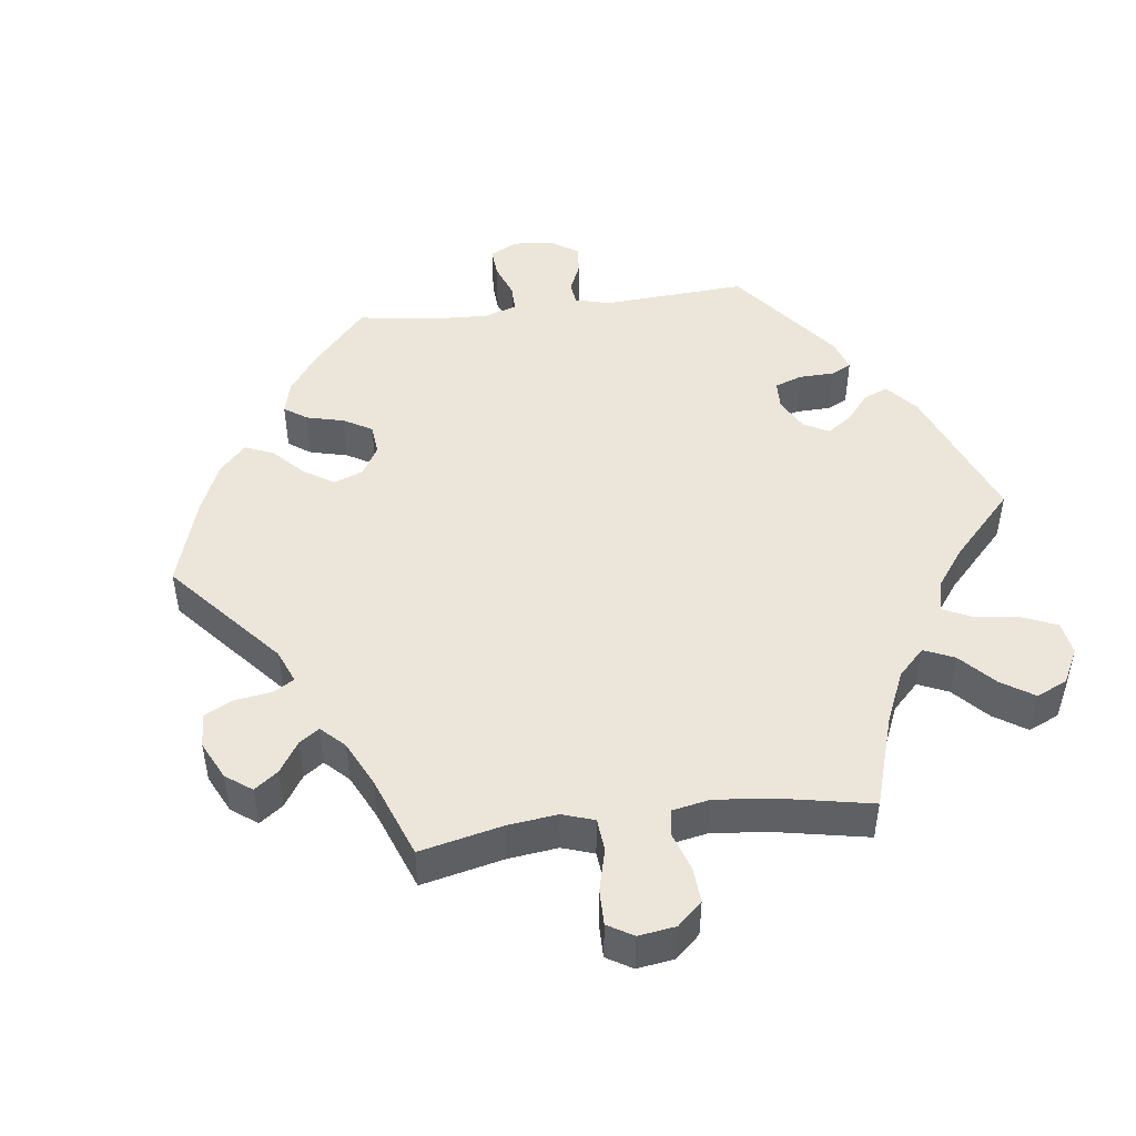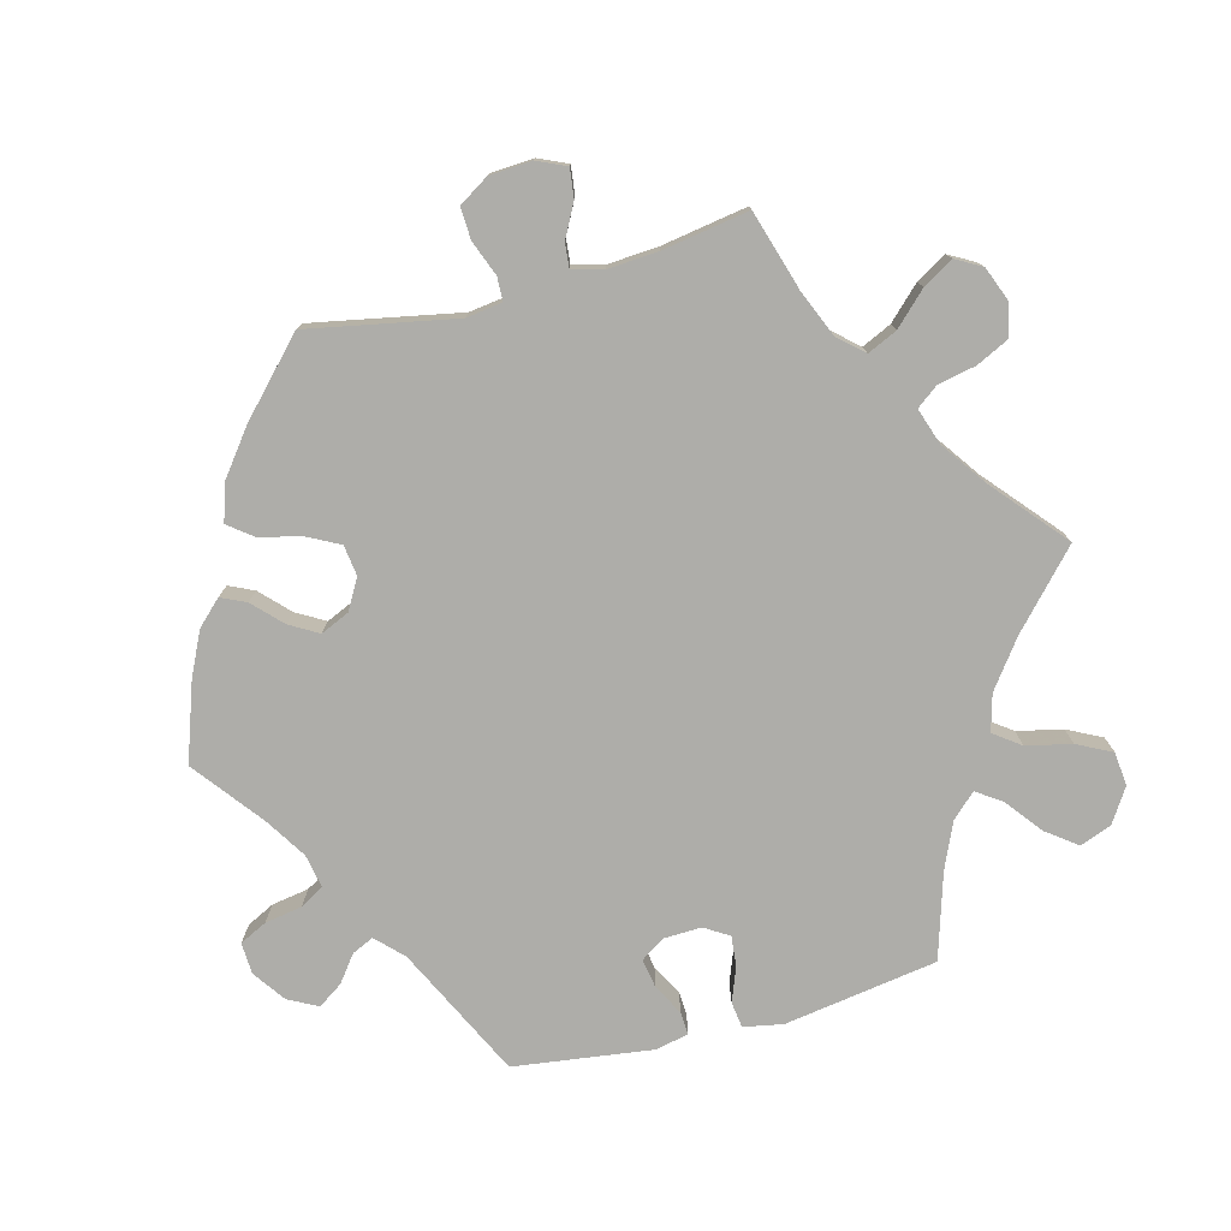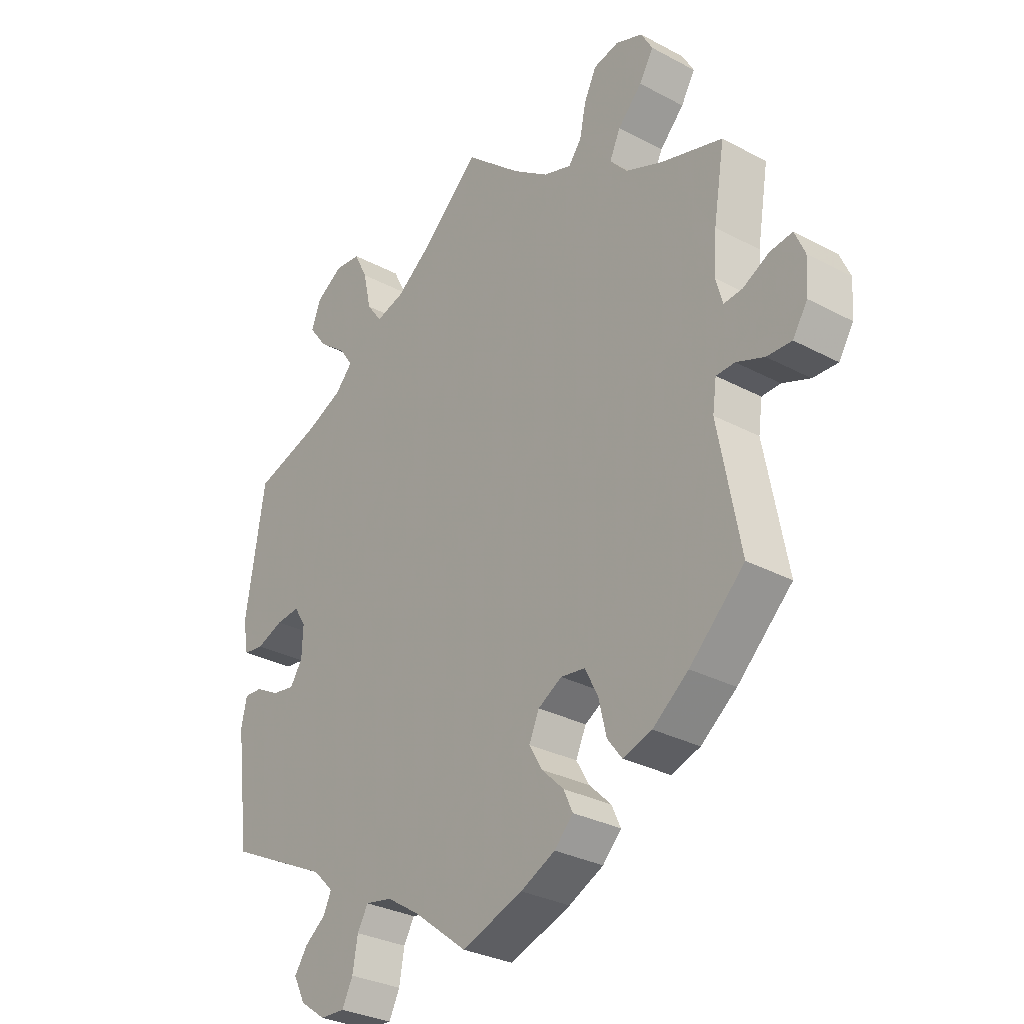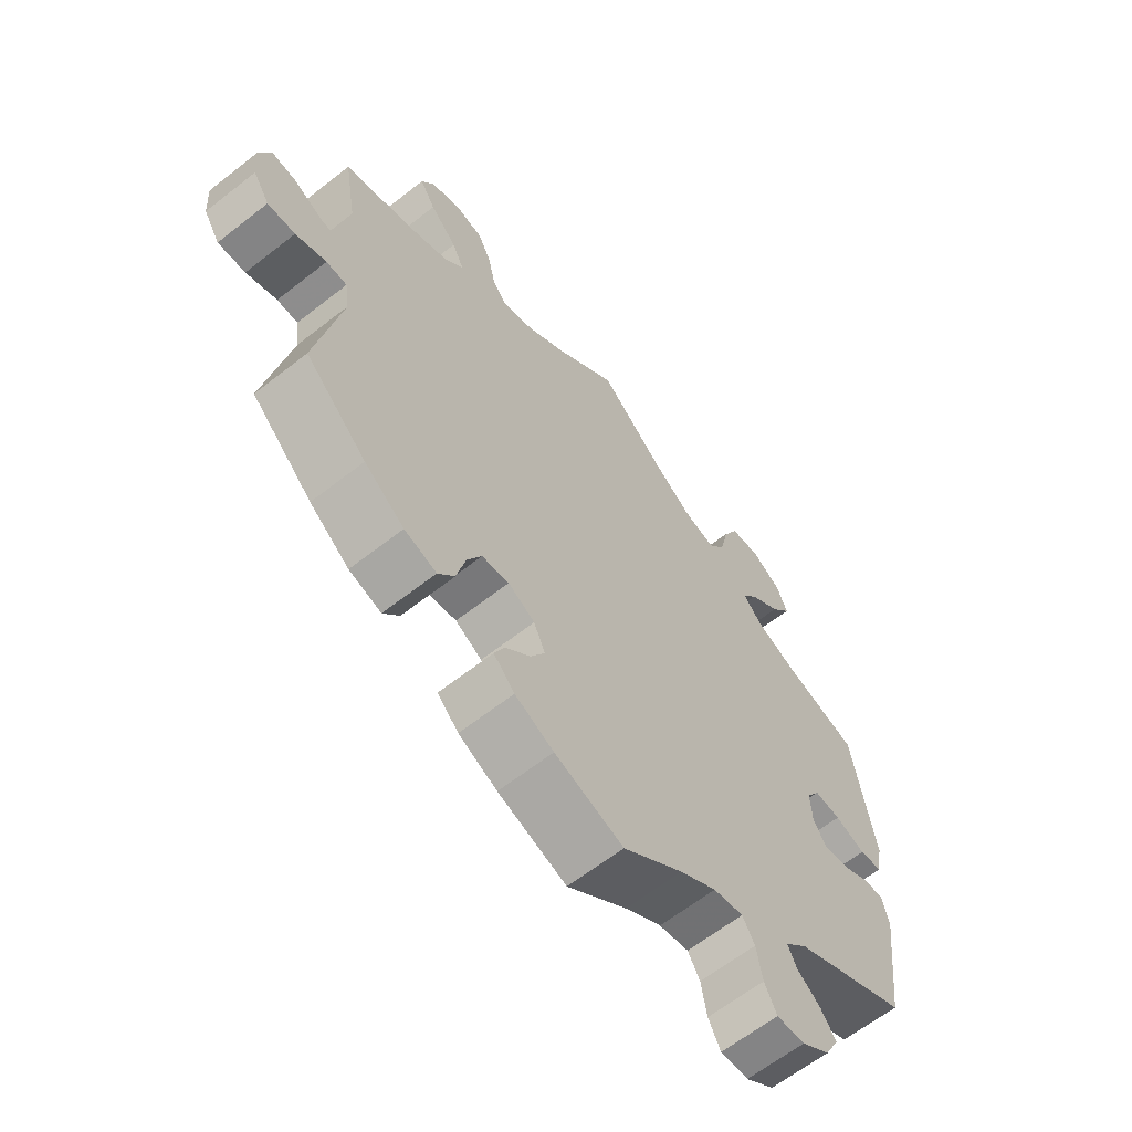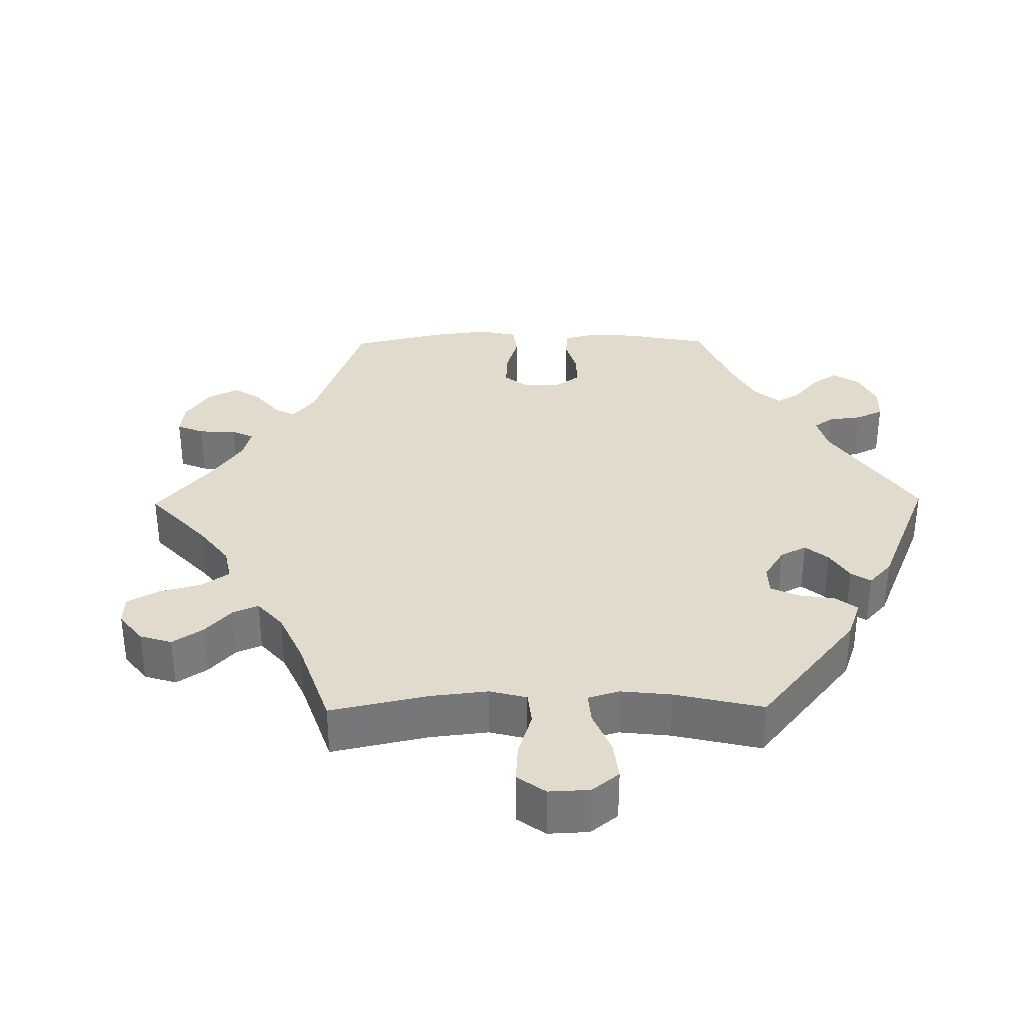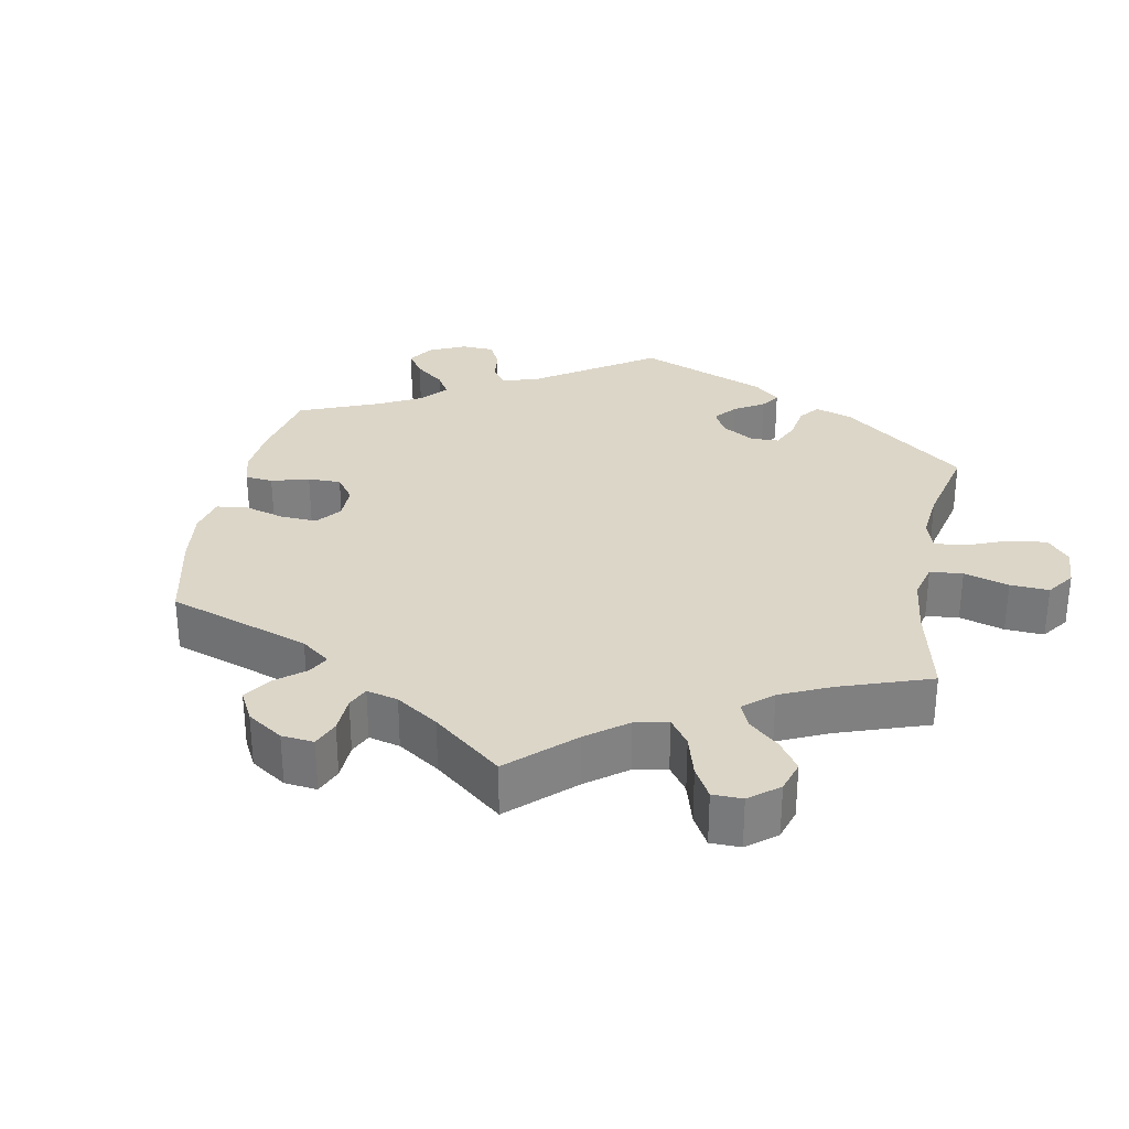
<metadata>
{"format":"obj","ext":"obj","renderer":"f3d","projection":"perspective","resolution":1024,"background":"white","views":[{"elev":47.0,"azim":-37.3,"up":"+Y"},{"elev":-77.1,"azim":-75.4,"up":"+Y"},{"elev":-30.6,"azim":-127.6,"up":"+Z"},{"elev":-63.4,"azim":-51.6,"up":"+Z"},{"elev":33.3,"azim":29.2,"up":"+Y"},{"elev":30.2,"azim":-49.2,"up":"+Y"}]}
</metadata>
<code>
v -0.462 0.07 -0.083
v -0.469 0.07 -0.033
v -0.502 0.07 -0.032
v -0.551 0.07 -0.051
v -0.595 0.07 -0.053
v -0.621 0.07 -0.012
v -0.625 0.07 0.047
v -0.607 0.07 0.088
v -0.567 0.07 0.083
v -0.521 0.07 0.059
v -0.488 0.07 0.056
v -0.476 0.07 0.099
v -0.481 0.07 0.169
v -0.501 0.07 0.289
v -0.39 0.07 0.323
v -0.326 0.07 0.35
v -0.295 0.07 0.385
v -0.314 0.07 0.426
v -0.357 0.07 0.47
v -0.382 0.07 0.512
v -0.362 0.07 0.548
v -0.314 0.07 0.567
v -0.269 0.07 0.557
v -0.247 0.07 0.512
v -0.236 0.07 0.459
v -0.213 0.07 0.429
v -0.163 0.07 0.446
v -0.1 0.07 0.491
v 0 0.07 0.578
v 0.1 0.07 0.487
v 0.165 0.07 0.439
v 0.216 0.07 0.425
v 0.243 0.07 0.462
v 0.257 0.07 0.525
v 0.281 0.07 0.573
v 0.328 0.07 0.578
v 0.375 0.07 0.548
v 0.392 0.07 0.504
v 0.36 0.07 0.461
v 0.31 0.07 0.422
v 0.286 0.07 0.387
v 0.317 0.07 0.354
v 0.381 0.07 0.326
v 0.5 0.07 0.29
v 0.534 0.07 0.077
v 0.524 0.07 0.022
v 0.488 0.07 0.017
v 0.44 0.07 0.035
v 0.398 0.07 0.039
v 0.377 0.07 0.005
v 0.379 0.07 -0.047
v 0.401 0.07 -0.081
v 0.441 0.07 -0.074
v 0.484 0.07 -0.051
v 0.516 0.07 -0.049
v 0.526 0.07 -0.095
v 0.501 0.07 -0.288
v 0.319 0.07 -0.377
v 0.283 0.07 -0.413
v 0.297 0.07 -0.443
v 0.334 0.07 -0.471
v 0.357 0.07 -0.505
v 0.336 0.07 -0.546
v 0.291 0.07 -0.578
v 0.247 0.07 -0.58
v 0.228 0.07 -0.542
v 0.219 0.07 -0.49
v 0.2 0.07 -0.457
v 0.153 0.07 -0.466
v 0.095 0.07 -0.503
v 0 0.07 -0.577
v -0.108 0.07 -0.54
v -0.169 0.07 -0.511
v -0.202 0.07 -0.477
v -0.186 0.07 -0.442
v -0.147 0.07 -0.404
v -0.124 0.07 -0.364
v -0.142 0.07 -0.324
v -0.184 0.07 -0.3
v -0.227 0.07 -0.306
v -0.25 0.07 -0.351
v -0.264 0.07 -0.409
v -0.29 0.07 -0.443
v -0.341 0.07 -0.427
v -0.404 0.07 -0.379
v -0.501 0.07 -0.288
v -0.462 0 -0.083
v -0.469 0 -0.033
v -0.502 0 -0.032
v -0.551 0 -0.051
v -0.595 0 -0.053
v -0.621 0 -0.012
v -0.625 0 0.047
v -0.607 0 0.088
v -0.567 0 0.083
v -0.521 0 0.059
v -0.488 0 0.056
v -0.476 0 0.099
v -0.481 0 0.169
v -0.501 0 0.289
v -0.39 0 0.323
v -0.326 0 0.35
v -0.295 0 0.385
v -0.314 0 0.426
v -0.357 0 0.47
v -0.382 0 0.512
v -0.362 0 0.548
v -0.314 0 0.567
v -0.269 0 0.557
v -0.247 0 0.512
v -0.236 0 0.459
v -0.213 0 0.429
v -0.163 0 0.446
v -0.1 0 0.491
v 0 0 0.578
v 0.1 0 0.487
v 0.165 0 0.439
v 0.216 0 0.425
v 0.243 0 0.462
v 0.257 0 0.525
v 0.281 0 0.573
v 0.328 0 0.578
v 0.375 0 0.548
v 0.392 0 0.504
v 0.36 0 0.461
v 0.31 0 0.422
v 0.286 0 0.387
v 0.317 0 0.354
v 0.381 0 0.326
v 0.5 0 0.29
v 0.534 0 0.077
v 0.524 0 0.022
v 0.488 0 0.017
v 0.44 0 0.035
v 0.398 0 0.039
v 0.377 0 0.005
v 0.379 0 -0.047
v 0.401 0 -0.081
v 0.441 0 -0.074
v 0.484 0 -0.051
v 0.516 0 -0.049
v 0.526 0 -0.095
v 0.501 0 -0.288
v 0.319 0 -0.377
v 0.283 0 -0.413
v 0.297 0 -0.443
v 0.334 0 -0.471
v 0.357 0 -0.505
v 0.336 0 -0.546
v 0.291 0 -0.578
v 0.247 0 -0.58
v 0.228 0 -0.542
v 0.219 0 -0.49
v 0.2 0 -0.457
v 0.153 0 -0.466
v 0.095 0 -0.503
v 0 0 -0.577
v -0.108 0 -0.54
v -0.169 0 -0.511
v -0.202 0 -0.477
v -0.186 0 -0.442
v -0.147 0 -0.404
v -0.124 0 -0.364
v -0.142 0 -0.324
v -0.184 0 -0.3
v -0.227 0 -0.306
v -0.25 0 -0.351
v -0.264 0 -0.409
v -0.29 0 -0.443
v -0.341 0 -0.427
v -0.404 0 -0.379
v -0.501 0 -0.288
f 85 86 1
f 84 85 1 2
f 81 82 83 84
f 80 81 84 2
f 79 80 2
f 78 79 2
f 73 74 75 76
f 73 76 77
f 70 71 72 73
f 69 70 73 77
f 68 69 77 78
f 64 65 66 67
f 64 67 68
f 63 64 68
f 60 61 62 63
f 59 60 63 68
f 58 59 68 78
f 53 54 55 56
f 52 53 56 57
f 51 52 57 58
f 45 46 47 48
f 43 44 45 48
f 42 43 48 49
f 41 42 49 50
f 37 38 39 40
f 37 40 41
f 36 37 41
f 33 34 35 36
f 32 33 36 41
f 31 32 41 50
f 28 29 30
f 27 28 30 31
f 26 27 31 50
f 22 23 24 25
f 20 21 22 25
f 18 19 20 25
f 17 18 25 26
f 16 17 26 50
f 13 14 15
f 12 13 15 16
f 11 12 16 50
f 7 8 9 10
f 7 10 11
f 3 4 5 6
f 2 3 6 7
f 51 58 78 2
f 11 50 51
f 2 7 11 51
f 87 172 171
f 88 87 171 170
f 170 169 168 167
f 88 170 167 166
f 88 166 165
f 88 165 164
f 162 161 160 159
f 163 162 159
f 159 158 157 156
f 163 159 156 155
f 164 163 155 154
f 153 152 151 150
f 154 153 150
f 154 150 149
f 149 148 147 146
f 154 149 146 145
f 164 154 145 144
f 142 141 140 139
f 143 142 139 138
f 144 143 138 137
f 134 133 132 131
f 134 131 130 129
f 135 134 129 128
f 136 135 128 127
f 126 125 124 123
f 127 126 123
f 127 123 122
f 122 121 120 119
f 127 122 119 118
f 136 127 118 117
f 116 115 114
f 117 116 114 113
f 136 117 113 112
f 111 110 109 108
f 111 108 107 106
f 111 106 105 104
f 112 111 104 103
f 136 112 103 102
f 101 100 99
f 102 101 99 98
f 136 102 98 97
f 96 95 94 93
f 97 96 93
f 92 91 90 89
f 93 92 89 88
f 88 164 144 137
f 137 136 97
f 137 97 93 88
f 1 87 88 2
f 2 88 89 3
f 3 89 90 4
f 4 90 91 5
f 5 91 92 6
f 6 92 93 7
f 7 93 94 8
f 8 94 95 9
f 9 95 96 10
f 10 96 97 11
f 11 97 98 12
f 12 98 99 13
f 13 99 100 14
f 14 100 101 15
f 15 101 102 16
f 16 102 103 17
f 17 103 104 18
f 18 104 105 19
f 19 105 106 20
f 20 106 107 21
f 21 107 108 22
f 22 108 109 23
f 23 109 110 24
f 24 110 111 25
f 25 111 112 26
f 26 112 113 27
f 27 113 114 28
f 28 114 115 29
f 29 115 116 30
f 30 116 117 31
f 31 117 118 32
f 32 118 119 33
f 33 119 120 34
f 34 120 121 35
f 35 121 122 36
f 36 122 123 37
f 37 123 124 38
f 38 124 125 39
f 39 125 126 40
f 40 126 127 41
f 41 127 128 42
f 42 128 129 43
f 43 129 130 44
f 44 130 131 45
f 45 131 132 46
f 46 132 133 47
f 47 133 134 48
f 48 134 135 49
f 49 135 136 50
f 50 136 137 51
f 51 137 138 52
f 52 138 139 53
f 53 139 140 54
f 54 140 141 55
f 55 141 142 56
f 56 142 143 57
f 57 143 144 58
f 58 144 145 59
f 59 145 146 60
f 60 146 147 61
f 61 147 148 62
f 62 148 149 63
f 63 149 150 64
f 64 150 151 65
f 65 151 152 66
f 66 152 153 67
f 67 153 154 68
f 68 154 155 69
f 69 155 156 70
f 70 156 157 71
f 71 157 158 72
f 72 158 159 73
f 73 159 160 74
f 74 160 161 75
f 75 161 162 76
f 76 162 163 77
f 77 163 164 78
f 78 164 165 79
f 79 165 166 80
f 80 166 167 81
f 81 167 168 82
f 82 168 169 83
f 83 169 170 84
f 84 170 171 85
f 85 171 172 86
f 86 172 87 1

</code>
